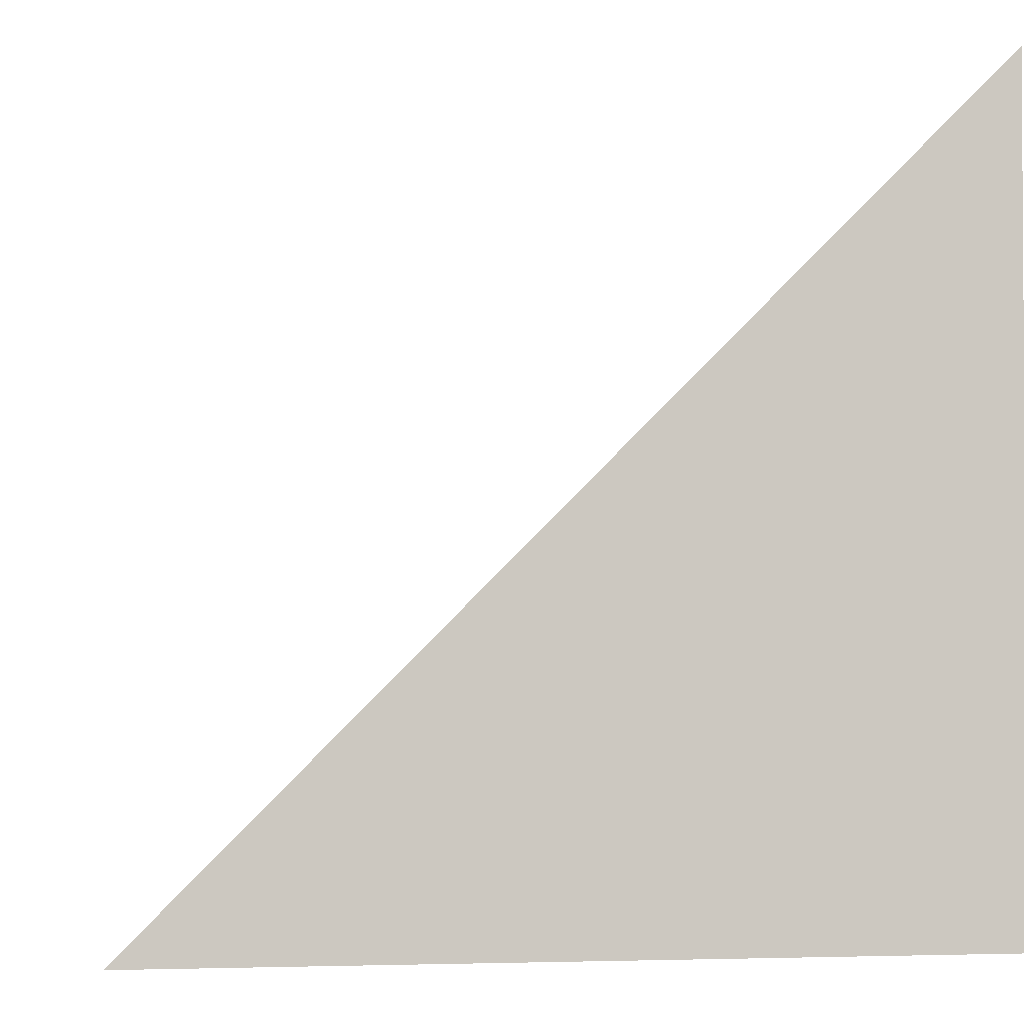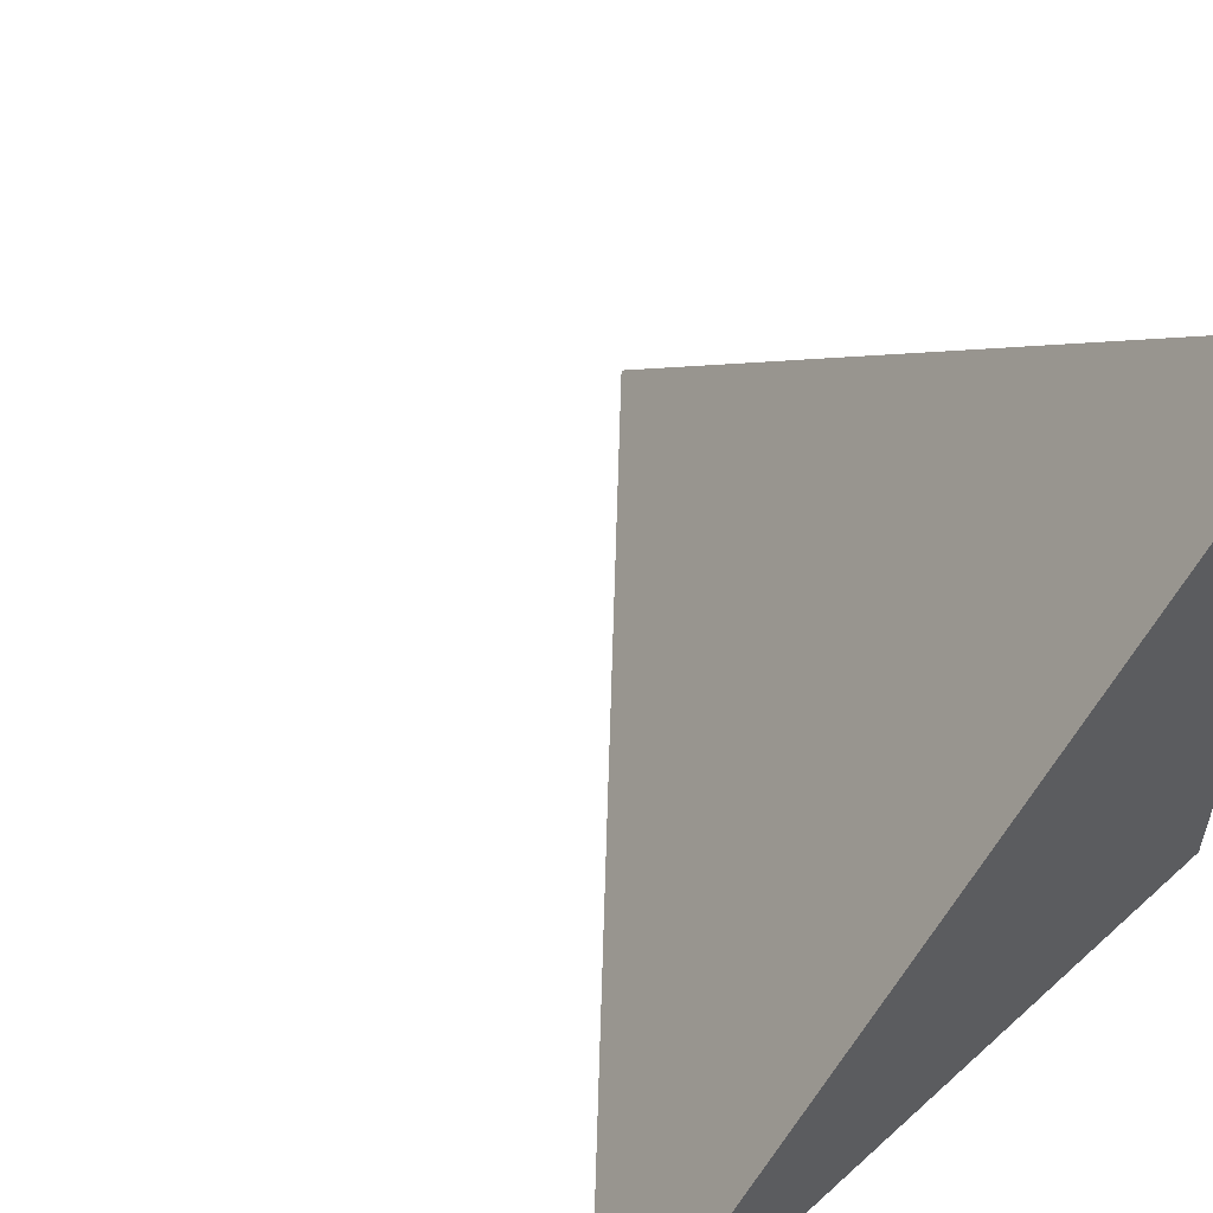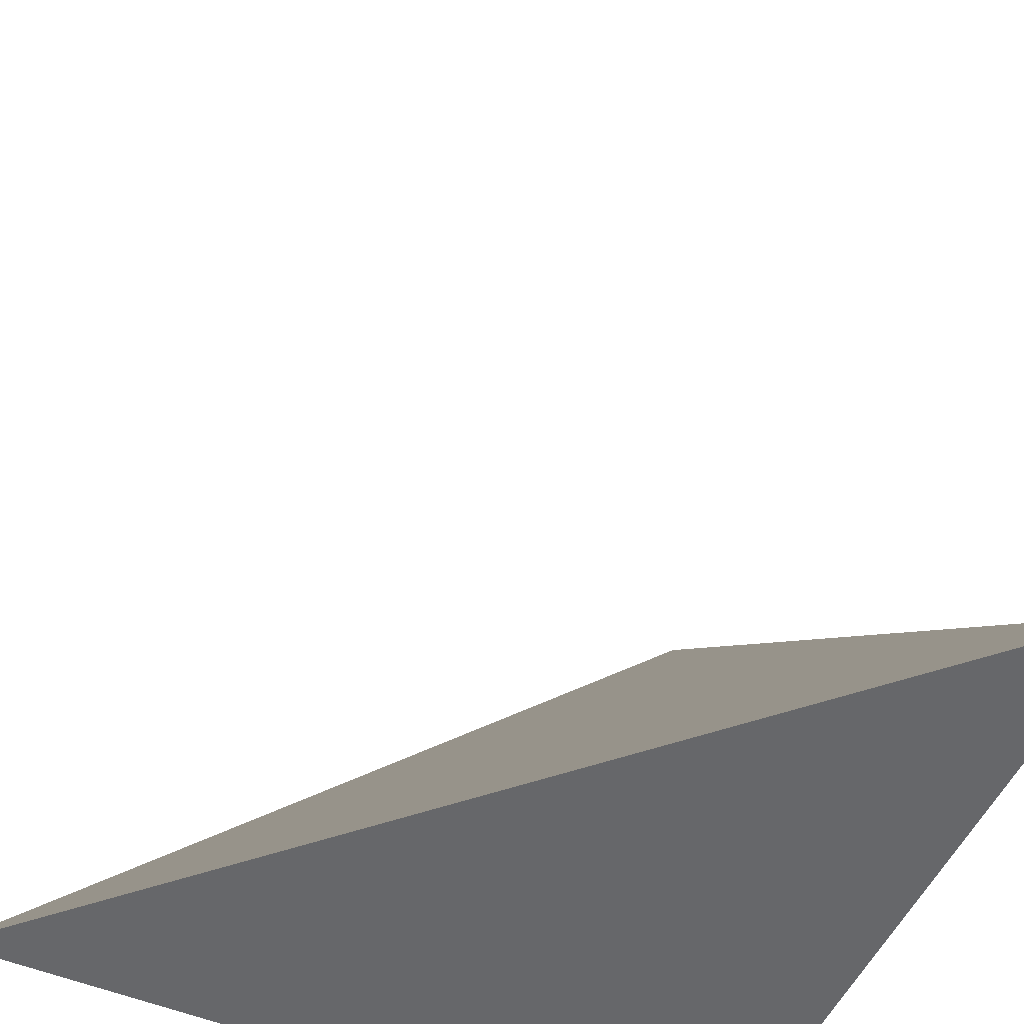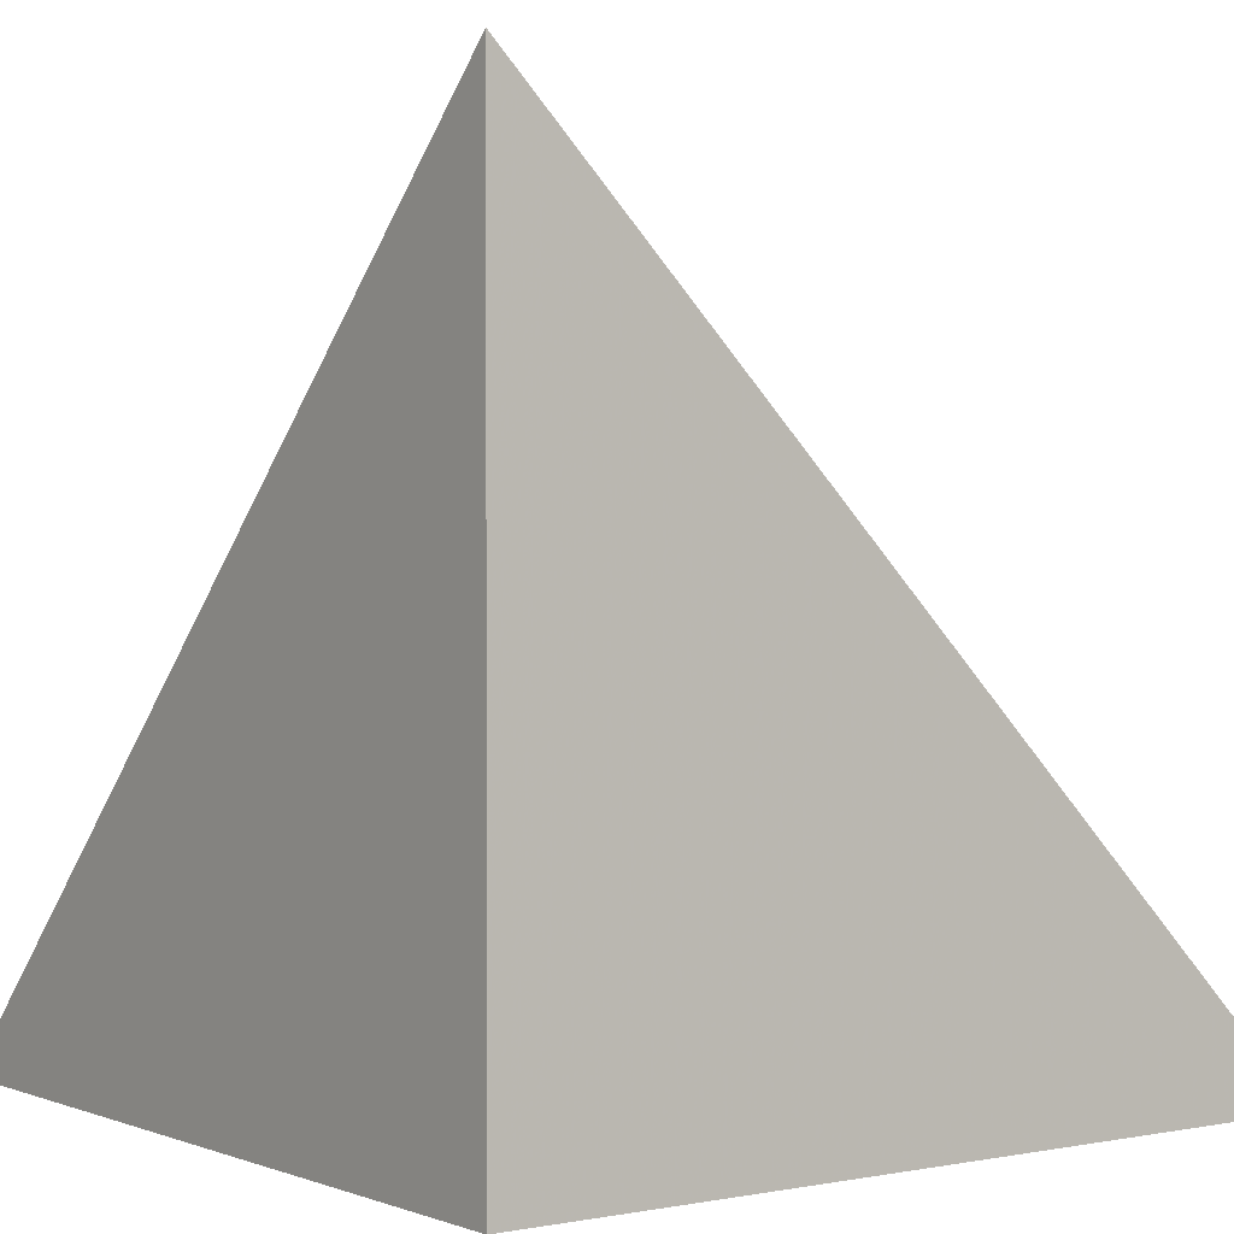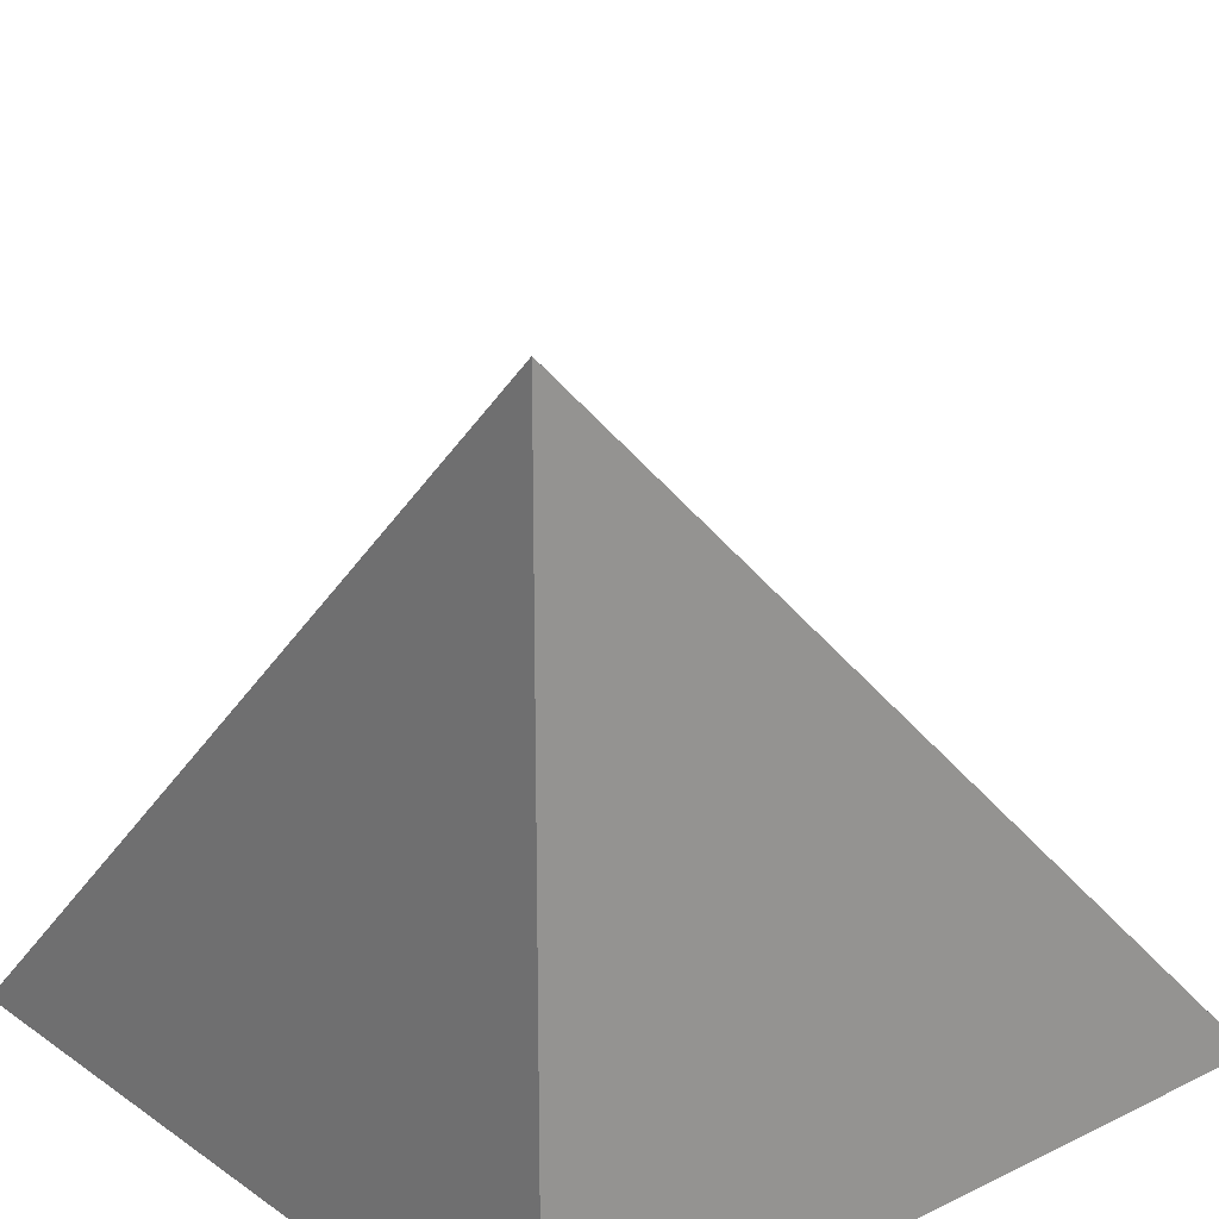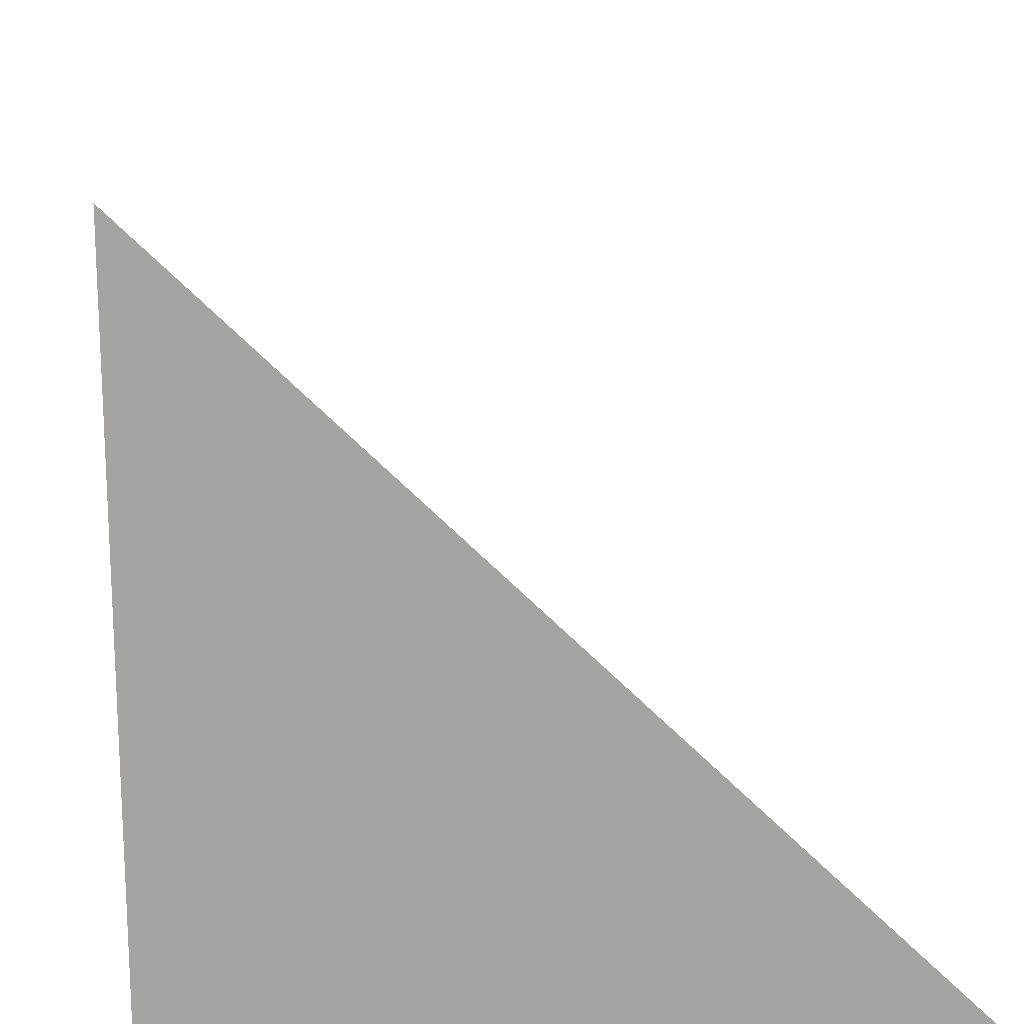
<metadata>
{"format":"obj","ext":"obj","renderer":"f3d","projection":"perspective","resolution":1024,"background":"white","views":[{"elev":-2.3,"azim":172.0,"up":"+Y"},{"elev":56.4,"azim":136.6,"up":"+Y"},{"elev":-52.2,"azim":65.8,"up":"+Y"},{"elev":1.1,"azim":-126.2,"up":"+Y"},{"elev":21.9,"azim":-130.0,"up":"+Y"},{"elev":17.2,"azim":-98.7,"up":"+Y"}]}
</metadata>
<code>
v  0  0  0
v  1  0  0
v  0  1  0
v  0  0  1
f 1 3 2
f 1 4 3
f 1 2 4
f 2 3 4

</code>
